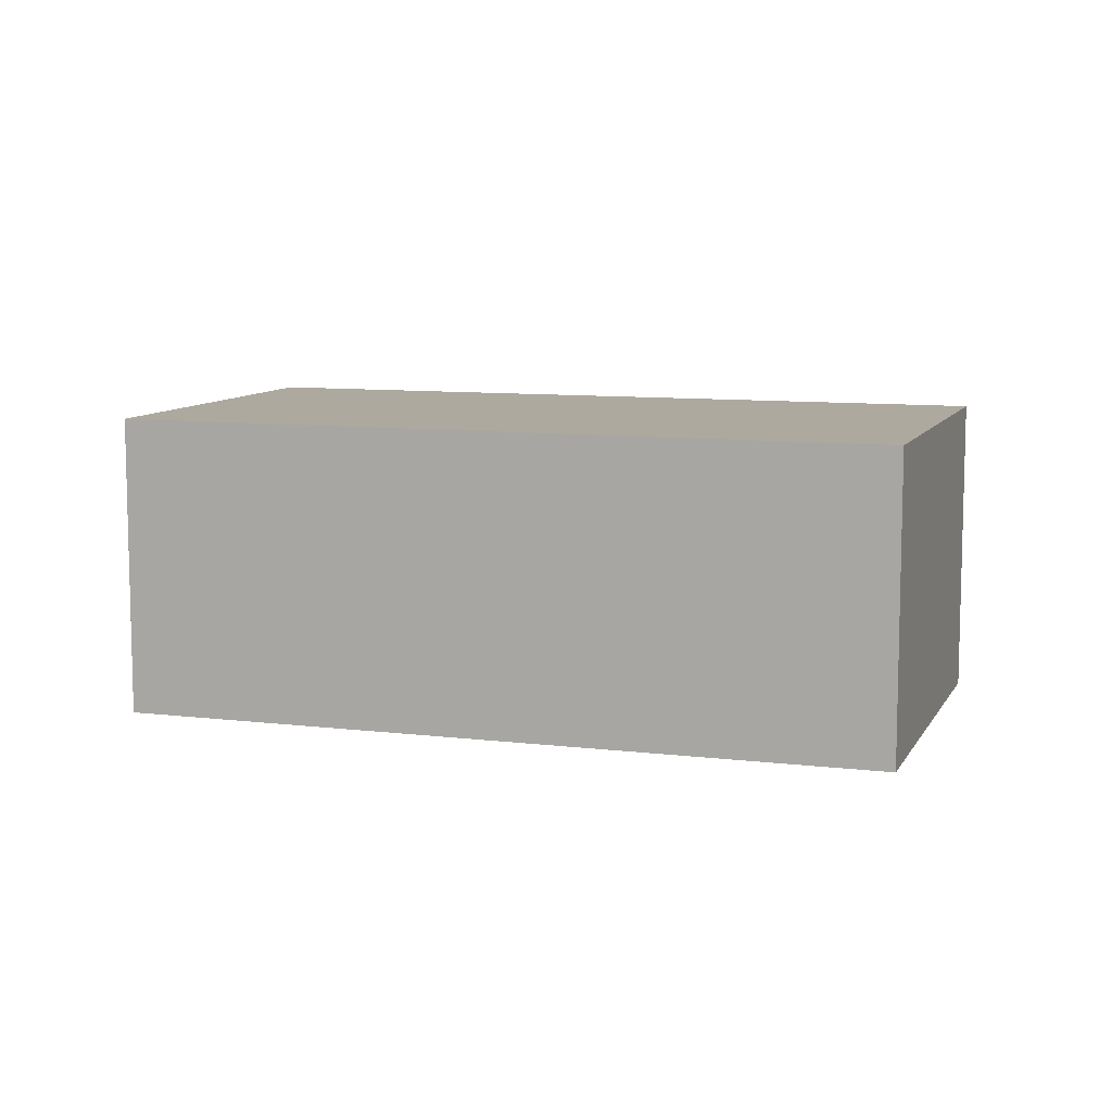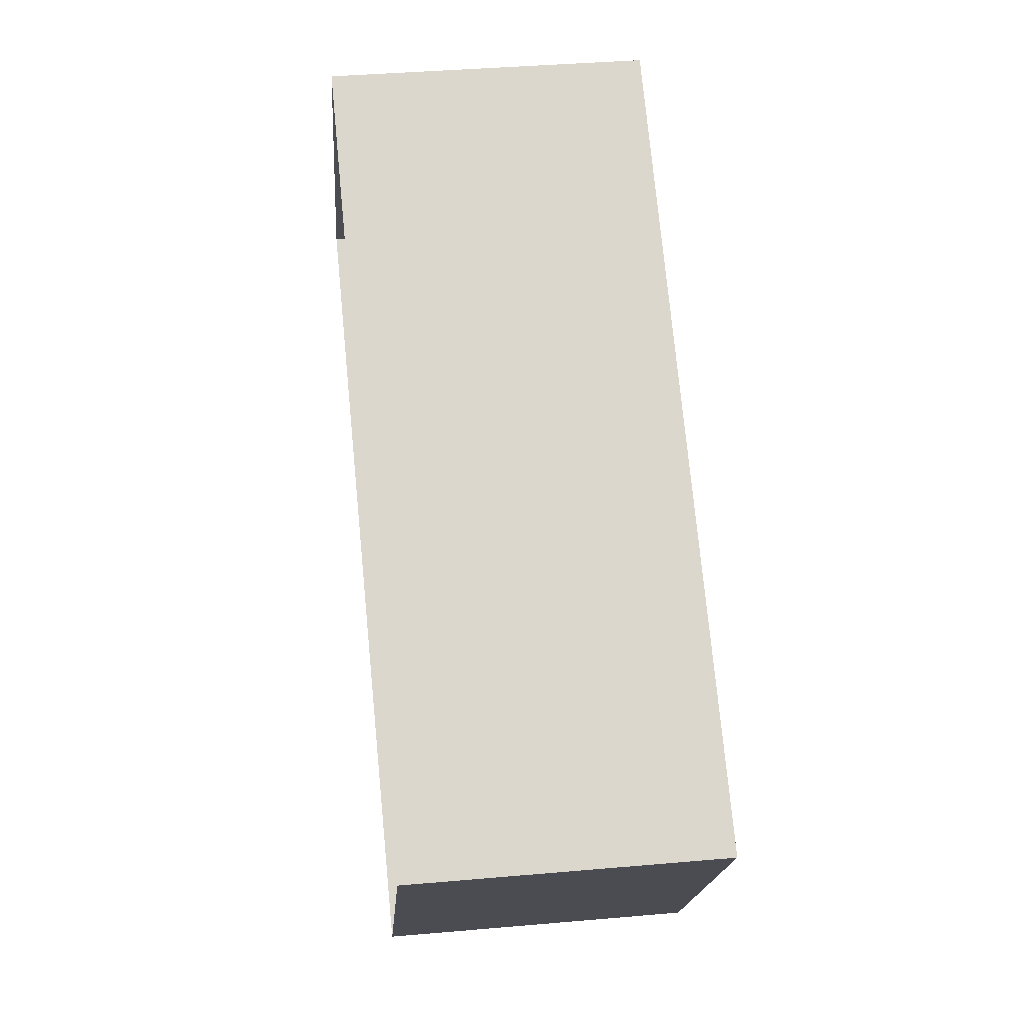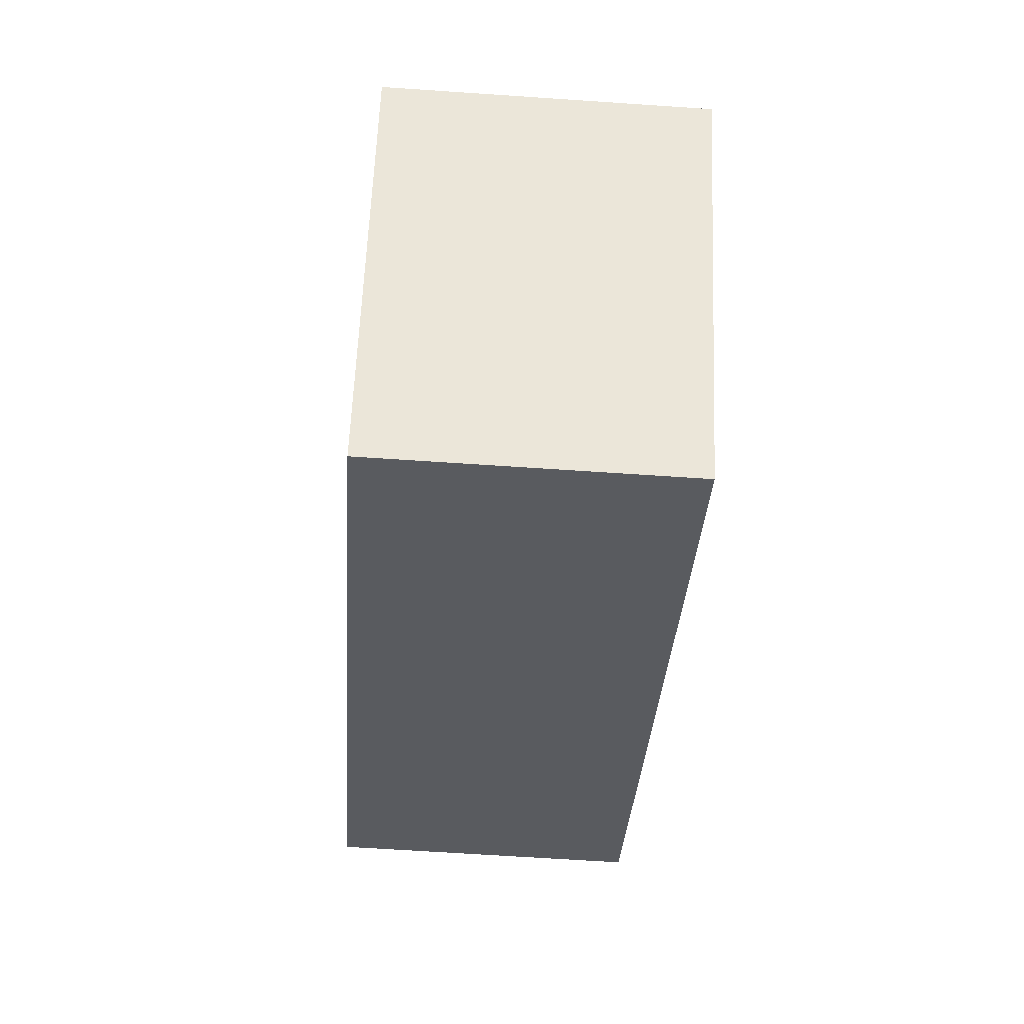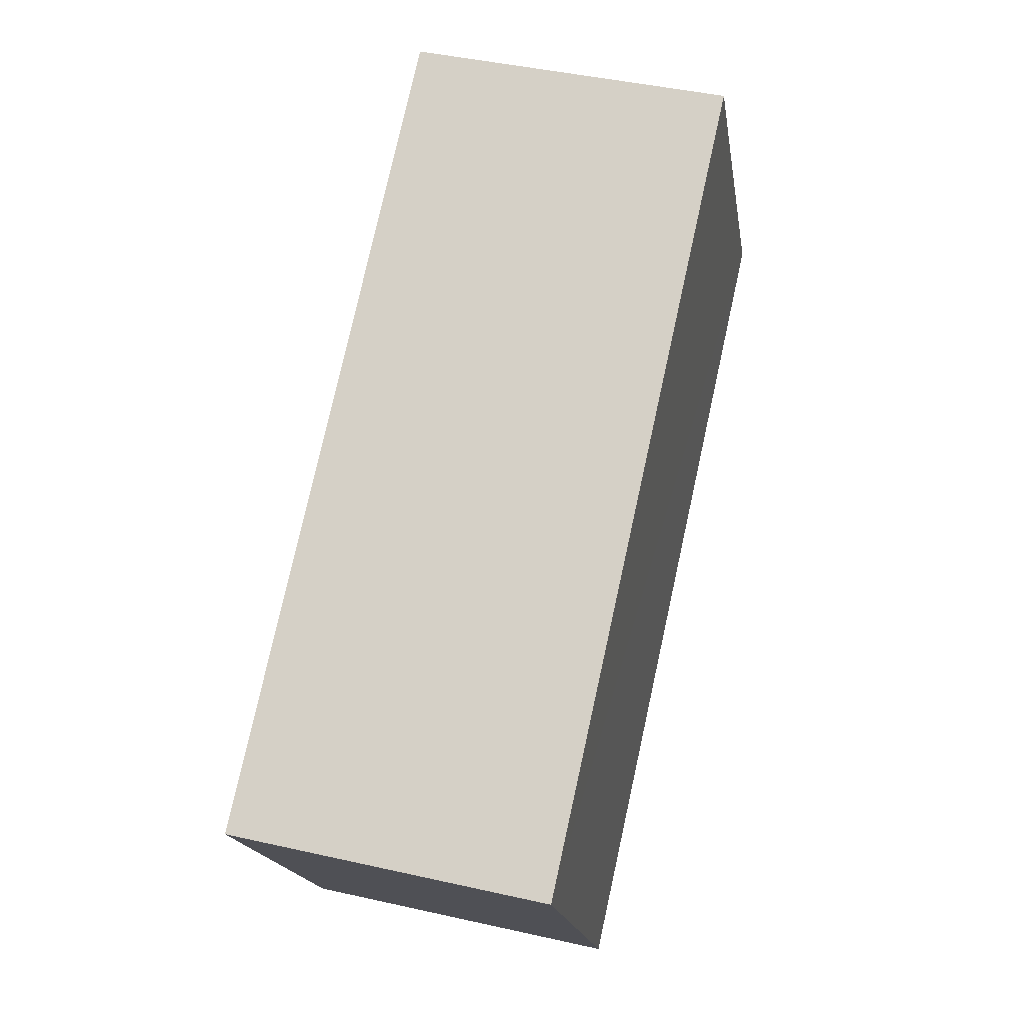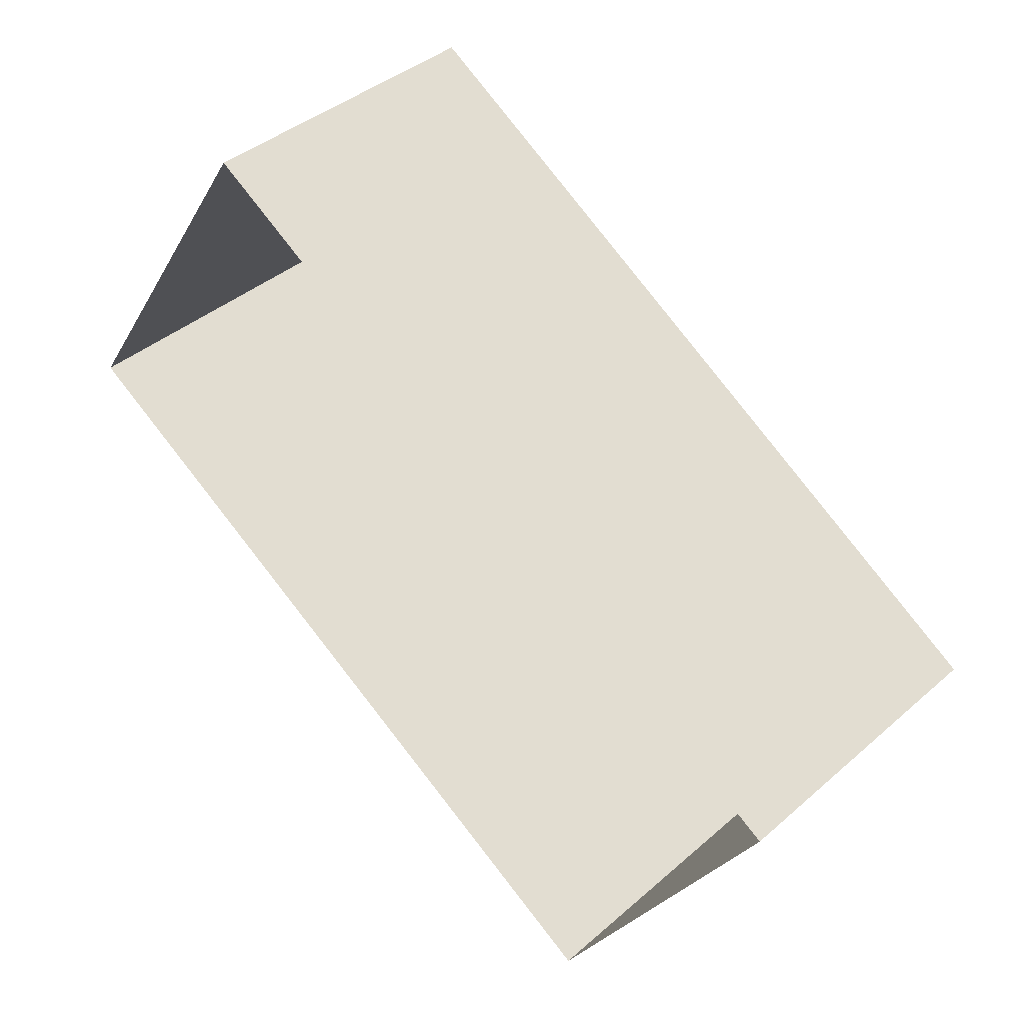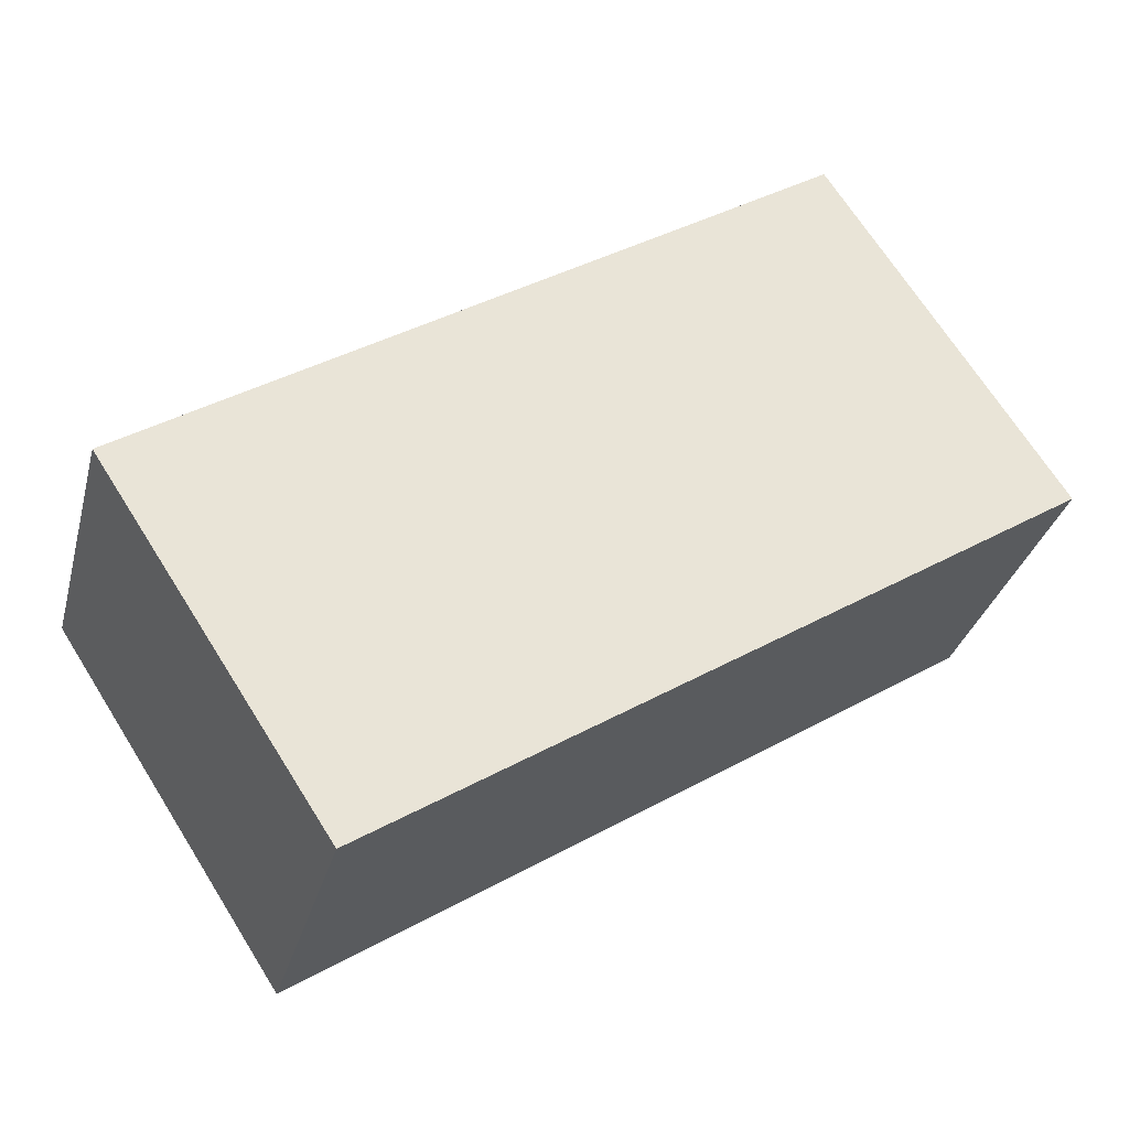
<metadata>
{"format":"obj","ext":"obj","renderer":"f3d","projection":"perspective","resolution":1024,"background":"white","views":[{"elev":9.1,"azim":-129.0,"up":"+Z"},{"elev":40.7,"azim":-96.5,"up":"+Y"},{"elev":-64.9,"azim":-94.2,"up":"+Y"},{"elev":42.1,"azim":-75.2,"up":"+Y"},{"elev":39.2,"azim":-137.3,"up":"+Y"},{"elev":-31.7,"azim":-13.9,"up":"+Y"}]}
</metadata>
<code>
v -2.259e+05 -1.279e+05 11.26
v -2.259e+05 -1.279e+05 11.26
v -2.259e+05 -1.279e+05 11.26
v -2.259e+05 -1.279e+05 11.26
v -2.259e+05 -1.279e+05 13.29
v -2.259e+05 -1.279e+05 13.29
v -2.259e+05 -1.279e+05 13.29
v -2.259e+05 -1.279e+05 13.29
f 1 2 3
f 1 4 2
f 5 6 7
f 5 8 6
f 5 2 4
f 8 5 4
f 5 3 2
f 5 7 3
f 7 1 3
f 7 6 1
f 8 4 1
f 6 8 1

</code>
